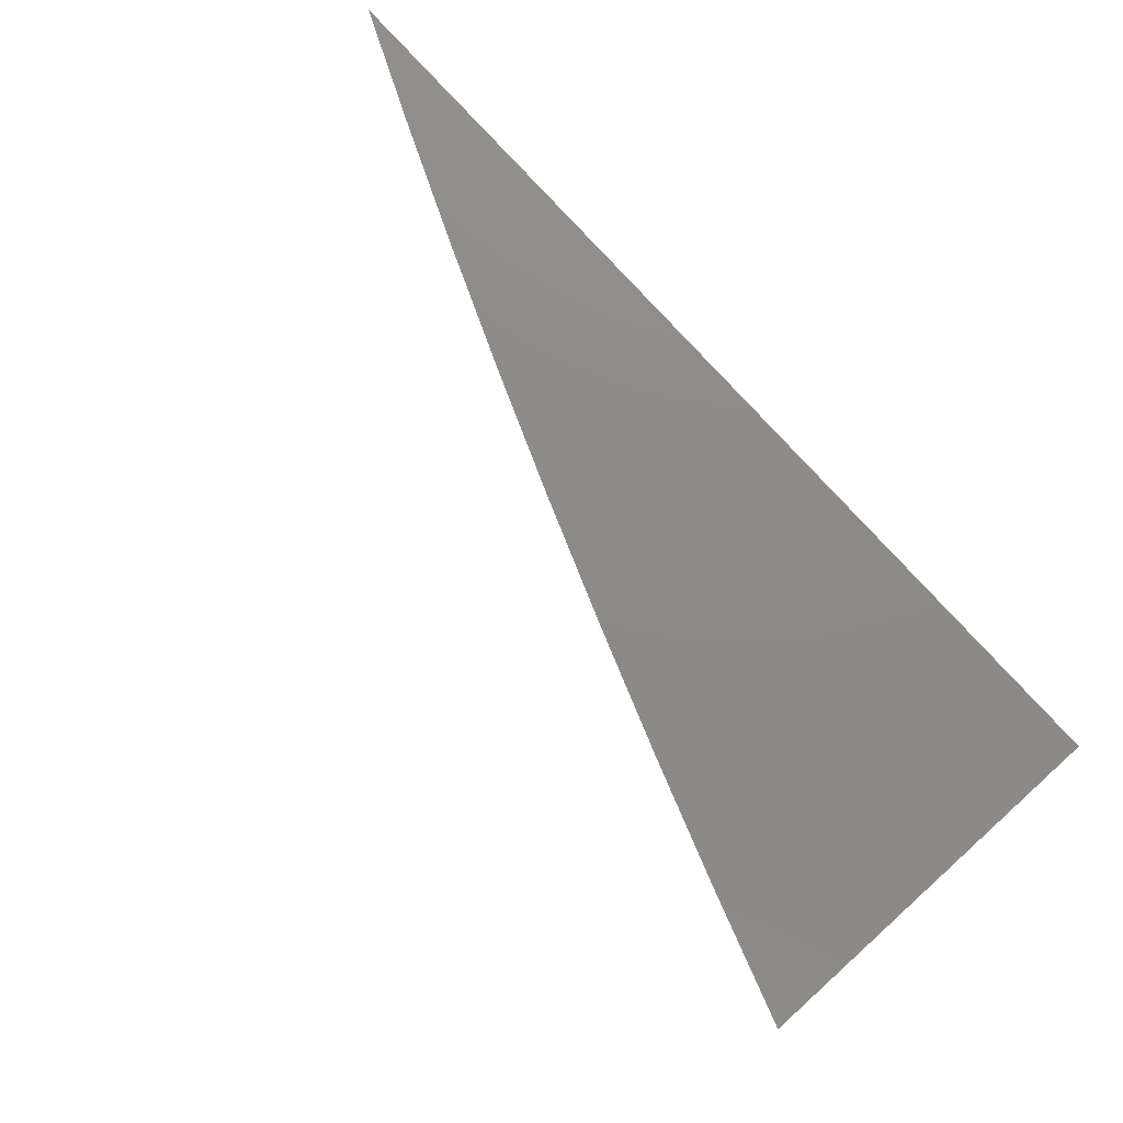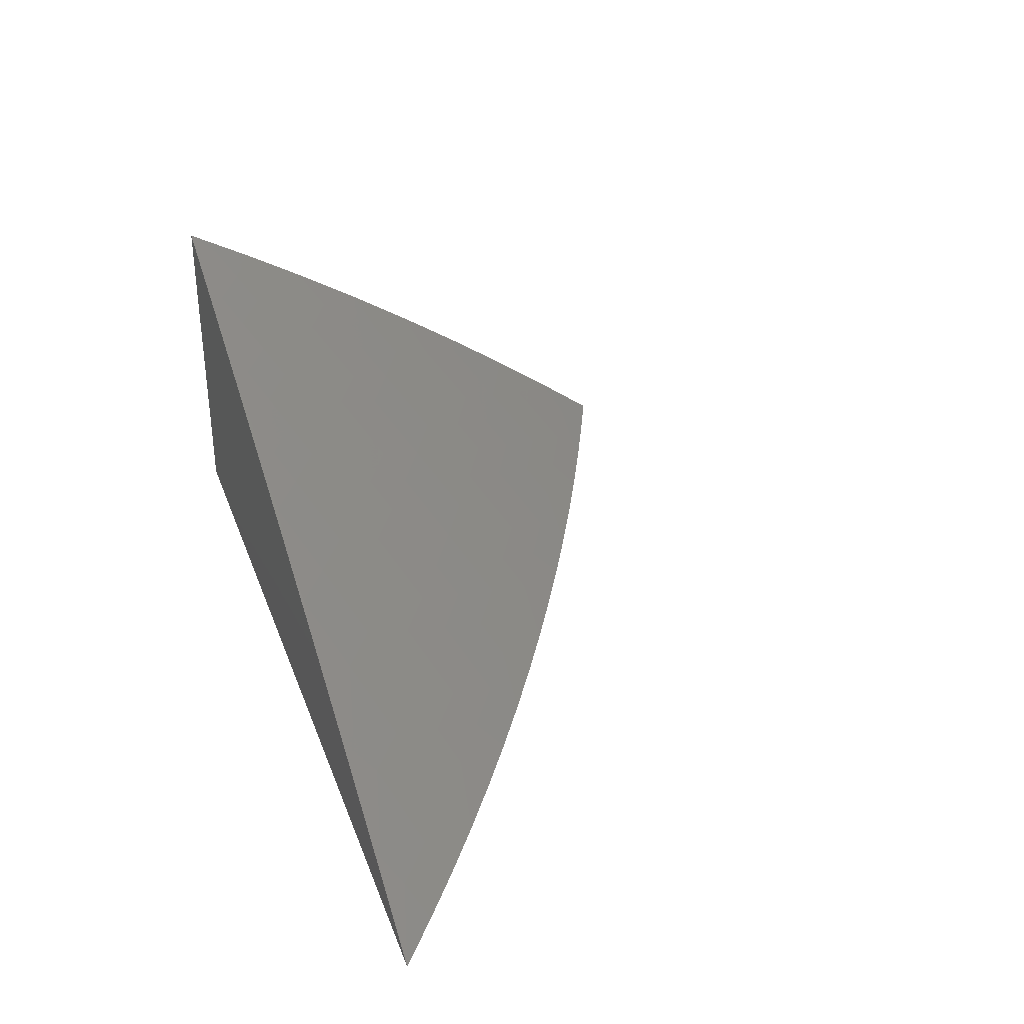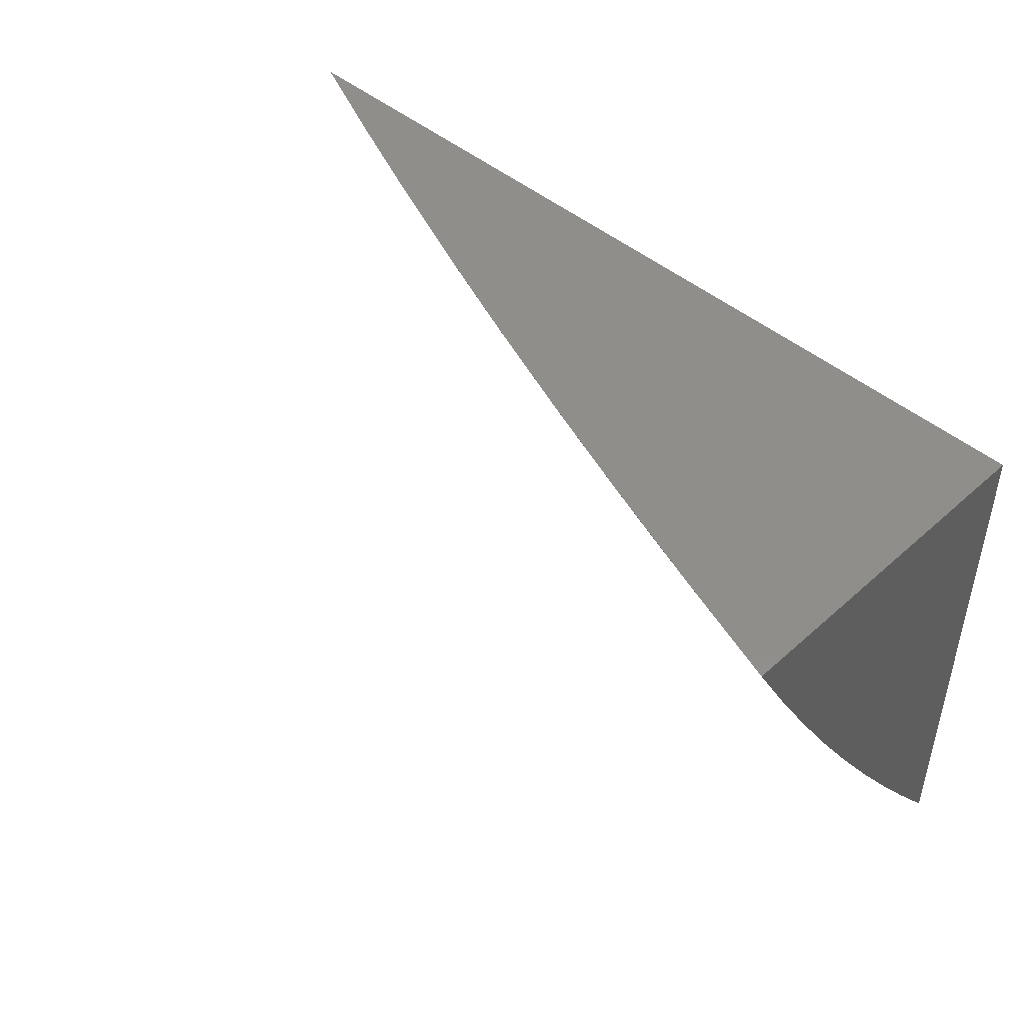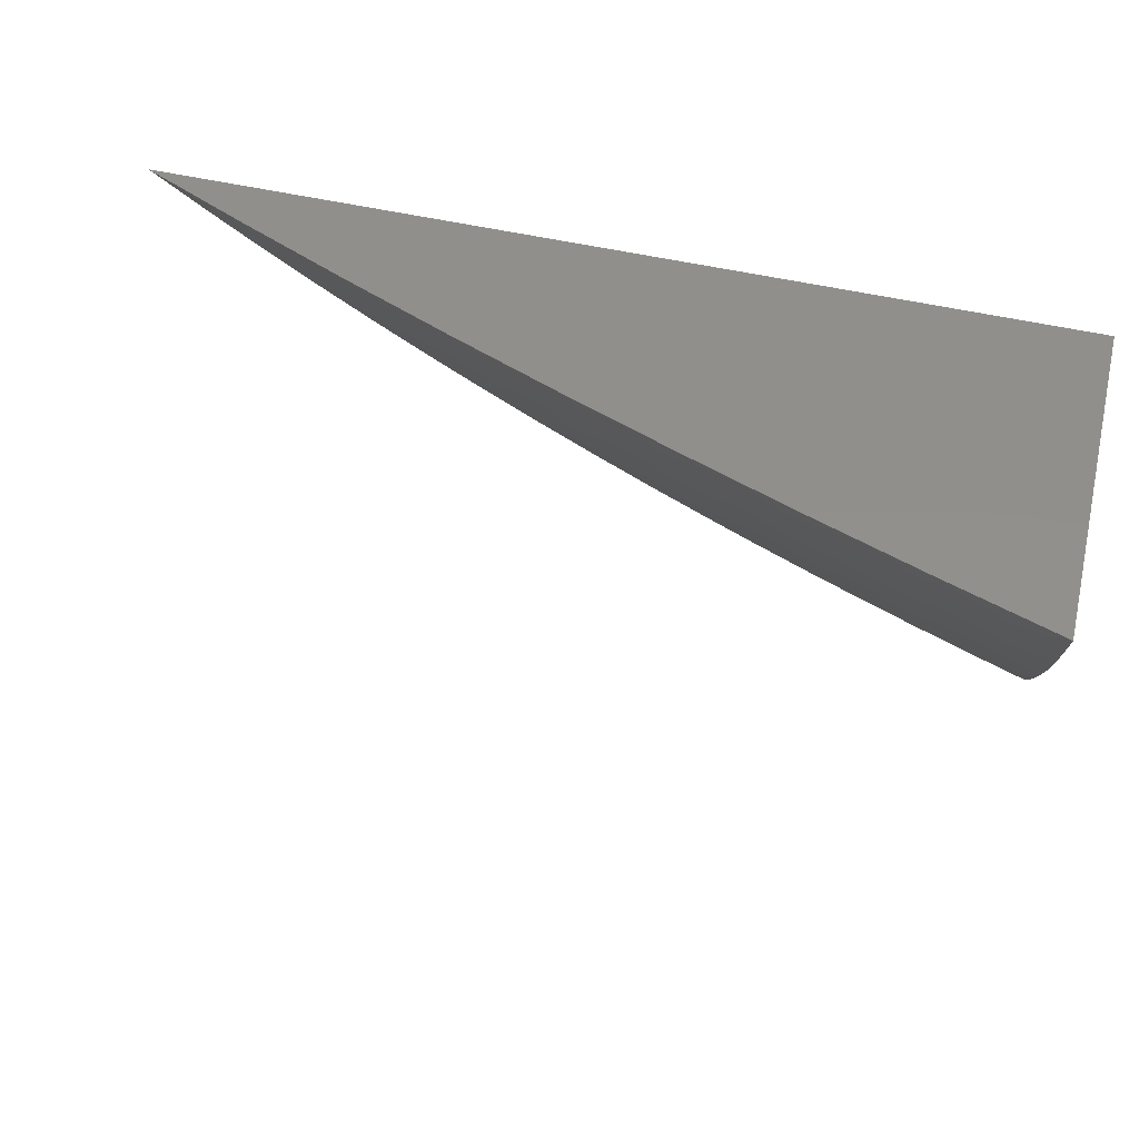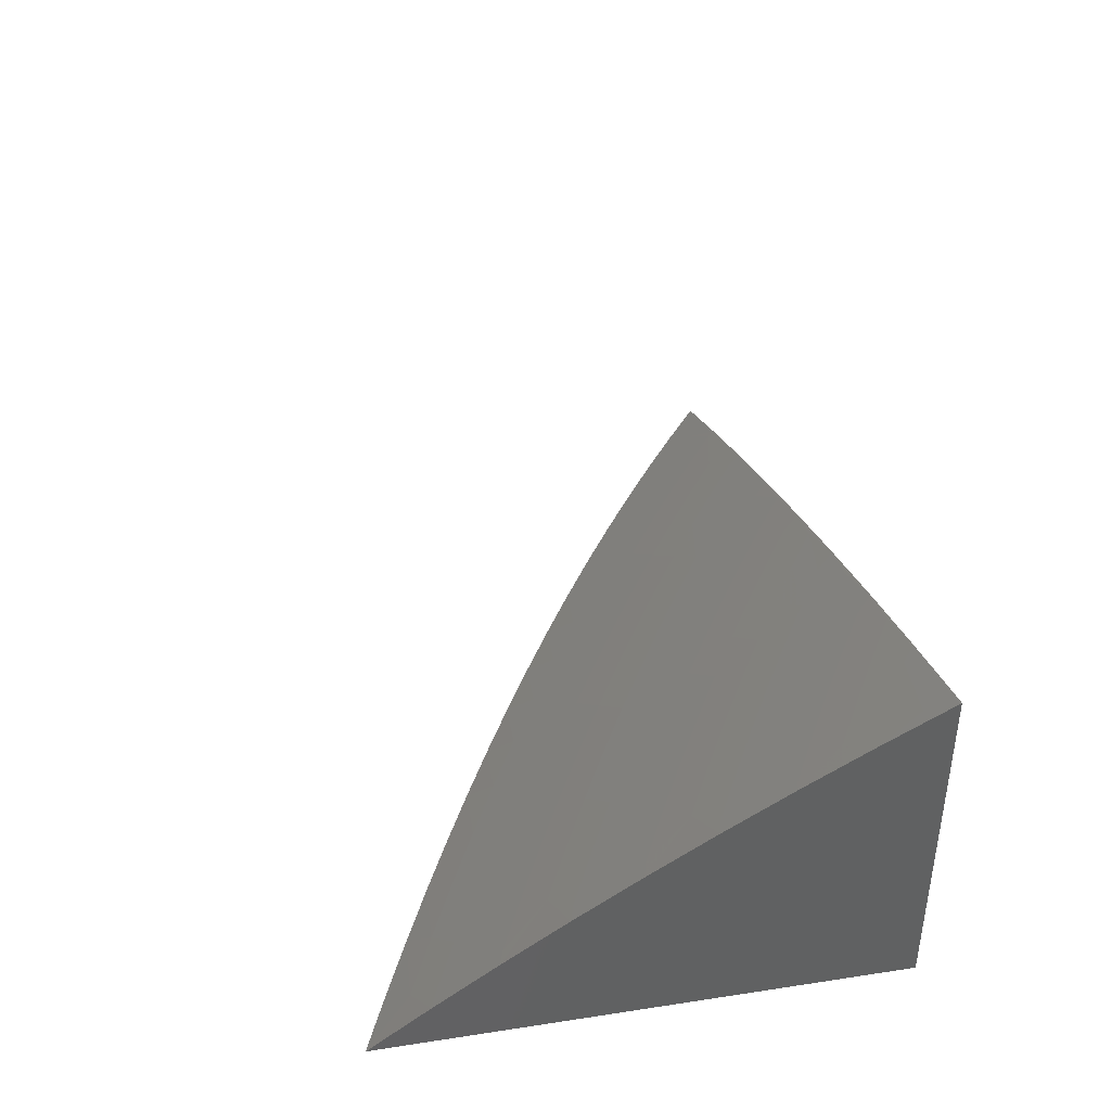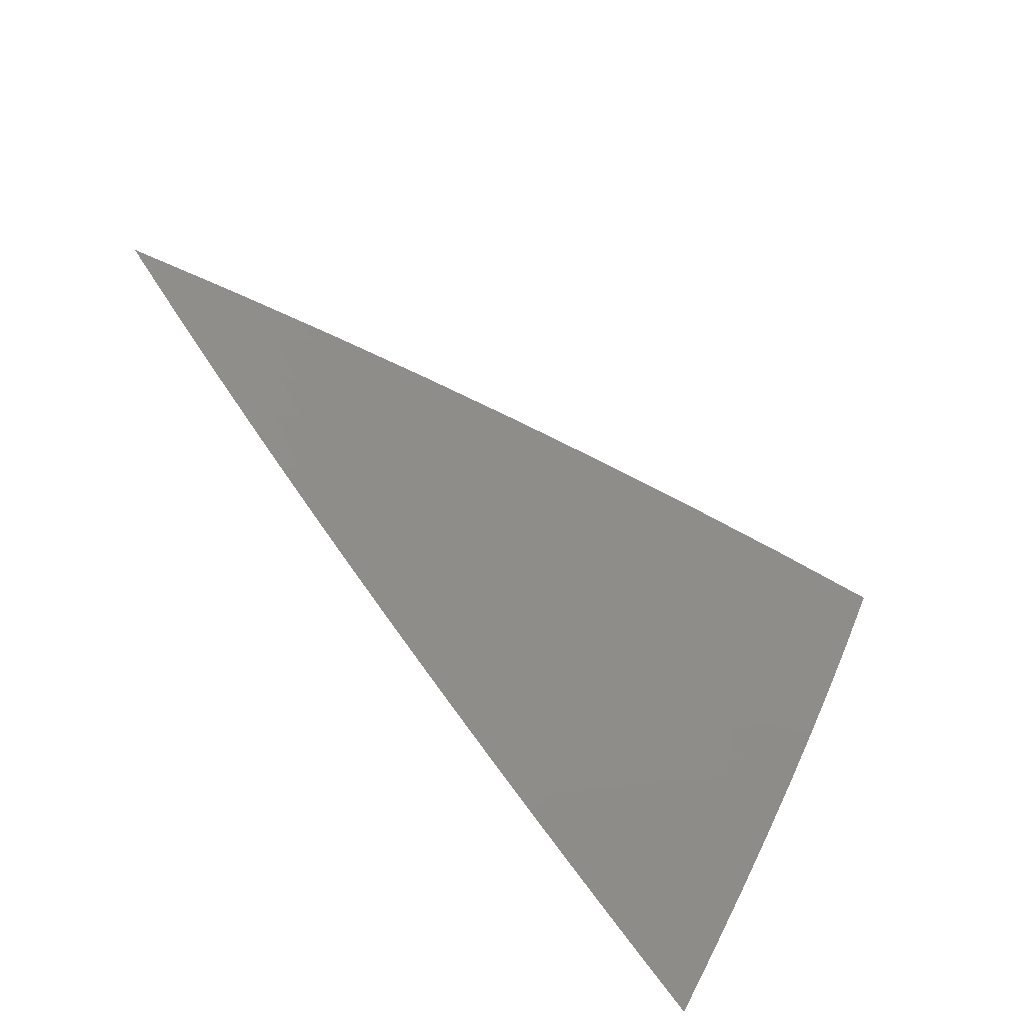
<metadata>
{"format":"stl","ext":"stl","renderer":"f3d","projection":"perspective","resolution":1024,"background":"white","views":[{"elev":76.4,"azim":48.0,"up":"+Y"},{"elev":34.5,"azim":-108.8,"up":"+Z"},{"elev":45.9,"azim":44.2,"up":"+Y"},{"elev":51.7,"azim":14.0,"up":"+Y"},{"elev":39.9,"azim":79.4,"up":"+Z"},{"elev":-67.9,"azim":-47.7,"up":"+Y"}]}
</metadata>
<code>
# stl→obj: 163 verts, 322 faces
v -2.579 -10 6.035
v -2.66 -10 6
v -2.6 -10.02 6.017
v -2.622 -10.03 6
v -2.565 -10.04 6.017
v -2.584 -10.06 6
v -2.528 -10.07 6.017
v -2.545 -10.08 6
v -2.491 -10.09 6.017
v -2.505 -10.11 6
v -2.452 -10.12 6.017
v -2.465 -10.14 6
v -2.413 -10.14 6.017
v -2.424 -10.16 6
v -2.374 -10.17 6.017
v -2.383 -10.19 6
v -2.333 -10.19 6.017
v -2.342 -10.21 6
v -2.291 -10.21 6.017
v -2.3 -10.23 6
v -2.249 -10.24 6.017
v -2.258 -10.26 6
v -2.206 -10.26 6.017
v -2.216 -10.28 6
v -2.162 -10.28 6.017
v -2.173 -10.3 6
v -2.118 -10.3 6.017
v -2.13 -10.32 6
v -2.073 -10.32 6.017
v -2.087 -10.34 6
v -2.027 -10.34 6.017
v -2.044 -10.36 6
v -2 -10.38 6
v -2 -10.33 6.035
v -2.007 -10.33 6.034
v -2.053 -10.31 6.034
v -2.097 -10.29 6.034
v -2.141 -10.27 6.034
v -2.185 -10.25 6.034
v -2.227 -10.22 6.034
v -2.269 -10.2 6.034
v -2.31 -10.18 6.034
v -2.35 -10.15 6.034
v -2.39 -10.13 6.034
v -2.429 -10.11 6.034
v -2.467 -10.08 6.034
v -2.504 -10.06 6.034
v -2.54 -10.03 6.034
v -2.575 -10.01 6.034
v -2.515 -10.02 6.051
v -2.498 -10 6.069
v -2.49 -10.01 6.067
v -2.43 -10.02 6.083
v -2.454 -10.03 6.067
v -2.394 -10.05 6.083
v -2.418 -10.06 6.067
v -2.357 -10.07 6.083
v -2.381 -10.08 6.067
v -2.319 -10.1 6.083
v -2.343 -10.11 6.067
v -2.281 -10.12 6.083
v -2.304 -10.13 6.067
v -2.242 -10.14 6.083
v -2.265 -10.15 6.067
v -2.202 -10.16 6.083
v -2.224 -10.18 6.067
v -2.161 -10.19 6.083
v -2.183 -10.2 6.067
v -2.12 -10.21 6.083
v -2.142 -10.22 6.067
v -2.078 -10.23 6.083
v -2.099 -10.24 6.067
v -2.035 -10.25 6.083
v -2.056 -10.26 6.067
v -2.012 -10.28 6.067
v -2.077 -10.28 6.051
v -2.033 -10.3 6.051
v -2 -10.29 6.068
v -2 -10.24 6.101
v -2.015 -10.24 6.1
v -2.057 -10.22 6.1
v -2.099 -10.19 6.1
v -2.139 -10.17 6.1
v -2.18 -10.15 6.1
v -2.219 -10.13 6.1
v -2.258 -10.11 6.1
v -2.296 -10.08 6.1
v -2.333 -10.06 6.1
v -2.369 -10.04 6.1
v -2.405 -10.01 6.1
v -2.416 -10 6.103
v -2.38 -10 6.116
v -2.334 -10 6.135
v -2.32 -10.01 6.131
v -2.296 -10 6.147
v -2.261 -10.03 6.147
v -2.236 -10.01 6.162
v -2.201 -10.04 6.162
v -2.177 -10.03 6.178
v -2.141 -10.05 6.178
v -2.118 -10.03 6.193
v -2.081 -10.06 6.193
v -2.058 -10.04 6.208
v -2.022 -10.06 6.208
v -2 -10.05 6.223
v -2 -10.1 6.194
v -2.007 -10.1 6.193
v -2.029 -10.11 6.178
v -2.067 -10.09 6.178
v -2.089 -10.1 6.162
v -2.127 -10.08 6.162
v -2.15 -10.09 6.147
v -2.188 -10.07 6.147
v -2.211 -10.08 6.131
v -2.248 -10.06 6.131
v -2.272 -10.07 6.116
v -2.309 -10.05 6.116
v -2.036 -10.2 6.116
v -2 -10.19 6.133
v -2.014 -10.19 6.131
v -2.033 -10.16 6.147
v -2.055 -10.17 6.131
v -2.095 -10.15 6.131
v -2.117 -10.16 6.116
v -2.157 -10.14 6.116
v -2 -10.15 6.164
v -2.012 -10.14 6.162
v -2.073 -10.14 6.147
v -2.051 -10.12 6.162
v -2.112 -10.11 6.147
v -2 -10 6.251
v -2.012 -10.02 6.237
v -2.035 -10.03 6.222
v -2.094 -10.02 6.208
v -2.153 -10.01 6.193
v -2.168 -10 6.195
v -2.212 -10 6.178
v -2.251 -10 6.165
v -2.084 -10 6.224
v -2.07 -10.01 6.222
v -2.129 -10 6.208
v -2.479 -10.05 6.051
v -2.442 -10.07 6.051
v -2.405 -10.1 6.051
v -2.366 -10.12 6.051
v -2.327 -10.14 6.051
v -2.287 -10.17 6.051
v -2.247 -10.19 6.051
v -2.205 -10.21 6.051
v -2.163 -10.23 6.051
v -2.12 -10.26 6.051
v -2.345 -10.03 6.116
v -2.285 -10.04 6.131
v -2.225 -10.05 6.147
v -2.164 -10.06 6.162
v -2.104 -10.07 6.178
v -2.044 -10.08 6.193
v -2.234 -10.1 6.116
v -2.196 -10.12 6.116
v -2.173 -10.11 6.131
v -2.135 -10.13 6.131
v -2.077 -10.18 6.116
v -2 -10 6
f 1 2 3
f 3 2 4
f 3 4 5
f 5 4 6
f 5 6 7
f 7 6 8
f 7 8 9
f 9 8 10
f 9 10 11
f 11 10 12
f 11 12 13
f 13 12 14
f 13 14 15
f 15 14 16
f 15 16 17
f 17 16 18
f 17 18 19
f 19 18 20
f 19 20 21
f 21 20 22
f 21 22 23
f 23 22 24
f 23 24 25
f 25 24 26
f 25 26 27
f 27 26 28
f 27 28 29
f 29 28 30
f 29 30 31
f 31 30 32
f 31 32 33
f 33 34 31
f 31 34 35
f 31 35 29
f 29 35 36
f 29 36 27
f 27 36 37
f 27 37 25
f 25 37 38
f 25 38 23
f 23 38 39
f 23 39 21
f 21 39 40
f 21 40 19
f 19 40 41
f 19 41 17
f 17 41 42
f 17 42 15
f 15 42 43
f 15 43 13
f 13 43 44
f 13 44 11
f 11 44 45
f 11 45 9
f 9 45 46
f 9 46 7
f 7 46 47
f 7 47 5
f 5 47 48
f 5 48 3
f 3 48 49
f 3 49 1
f 1 49 50
f 1 50 51
f 51 50 52
f 51 52 53
f 53 52 54
f 53 54 55
f 55 54 56
f 55 56 57
f 57 56 58
f 57 58 59
f 59 58 60
f 59 60 61
f 61 60 62
f 61 62 63
f 63 62 64
f 63 64 65
f 65 64 66
f 65 66 67
f 67 66 68
f 67 68 69
f 69 68 70
f 69 70 71
f 71 70 72
f 71 72 73
f 73 72 74
f 73 74 75
f 75 74 76
f 75 76 77
f 77 76 37
f 77 37 36
f 35 34 77
f 77 34 78
f 77 78 75
f 75 78 73
f 78 79 73
f 73 79 80
f 73 80 71
f 71 80 81
f 71 81 69
f 69 81 82
f 69 82 67
f 67 82 83
f 67 83 65
f 65 83 84
f 65 84 63
f 63 84 85
f 63 85 61
f 61 85 86
f 61 86 59
f 59 86 87
f 59 87 57
f 57 87 88
f 57 88 55
f 55 88 89
f 55 89 53
f 53 89 90
f 53 90 91
f 91 90 92
f 91 92 93
f 93 92 94
f 93 94 95
f 95 94 96
f 95 96 97
f 97 96 98
f 97 98 99
f 99 98 100
f 99 100 101
f 101 100 102
f 101 102 103
f 103 102 104
f 103 104 105
f 105 104 106
f 106 104 107
f 106 107 108
f 108 107 109
f 108 109 110
f 110 109 111
f 110 111 112
f 112 111 113
f 112 113 114
f 114 113 115
f 114 115 116
f 116 115 117
f 116 117 88
f 88 117 89
f 80 79 118
f 118 79 119
f 118 119 120
f 120 119 121
f 120 121 122
f 122 121 123
f 122 123 124
f 124 123 125
f 124 125 84
f 84 125 85
f 119 126 121
f 121 126 127
f 121 127 128
f 128 127 129
f 128 129 130
f 130 129 110
f 130 110 112
f 127 126 108
f 108 126 106
f 131 132 105
f 105 132 133
f 105 133 103
f 103 133 134
f 103 134 101
f 101 134 135
f 101 135 99
f 99 135 136
f 99 136 137
f 137 136 138
f 137 138 97
f 97 138 95
f 131 139 132
f 132 139 140
f 132 140 133
f 133 140 134
f 136 141 139
f 139 141 134
f 139 134 140
f 138 93 95
f 91 51 53
f 50 49 48
f 54 52 50
f 50 48 142
f 142 48 47
f 142 47 143
f 143 47 46
f 143 46 144
f 144 46 45
f 144 45 145
f 145 45 44
f 145 44 146
f 146 44 43
f 146 43 147
f 147 43 42
f 147 42 148
f 148 42 41
f 148 41 149
f 149 41 40
f 149 40 150
f 150 40 39
f 150 39 151
f 151 39 38
f 151 38 76
f 76 38 37
f 56 54 142
f 142 54 50
f 56 142 143
f 92 90 152
f 152 90 89
f 152 89 117
f 58 56 143
f 58 143 144
f 92 152 94
f 94 152 153
f 94 153 96
f 96 153 154
f 96 154 98
f 98 154 155
f 98 155 100
f 100 155 156
f 100 156 102
f 102 156 157
f 102 157 104
f 104 157 107
f 153 152 117
f 60 58 144
f 60 144 145
f 116 88 87
f 154 153 115
f 115 153 117
f 99 137 97
f 62 60 145
f 62 145 146
f 116 87 158
f 158 87 86
f 158 86 159
f 159 86 85
f 159 85 125
f 155 154 113
f 113 154 115
f 141 136 135
f 134 141 135
f 64 62 146
f 64 146 147
f 116 158 114
f 114 158 160
f 114 160 112
f 112 160 130
f 160 158 159
f 156 155 111
f 111 155 113
f 66 64 147
f 66 147 148
f 160 159 161
f 161 159 125
f 161 125 123
f 157 156 109
f 109 156 111
f 68 66 148
f 68 148 149
f 124 84 83
f 128 130 161
f 161 130 160
f 128 161 123
f 108 110 129
f 107 157 109
f 70 68 149
f 70 149 150
f 124 83 162
f 162 83 82
f 162 82 118
f 118 82 81
f 118 81 80
f 121 128 123
f 127 108 129
f 72 70 150
f 72 150 151
f 120 122 162
f 162 122 124
f 120 162 118
f 74 72 151
f 74 151 76
f 35 77 36
f 131 105 163
f 163 105 106
f 163 106 126
f 126 119 163
f 163 119 79
f 163 79 78
f 78 34 163
f 163 34 33
f 33 32 163
f 163 32 30
f 163 30 28
f 28 26 163
f 163 26 24
f 163 24 22
f 22 20 163
f 163 20 18
f 163 18 16
f 16 14 163
f 163 14 12
f 163 12 10
f 10 8 163
f 163 8 6
f 163 6 4
f 4 2 163
f 2 1 163
f 163 1 51
f 163 51 91
f 91 93 163
f 163 93 138
f 163 138 136
f 136 139 163
f 163 139 131

</code>
